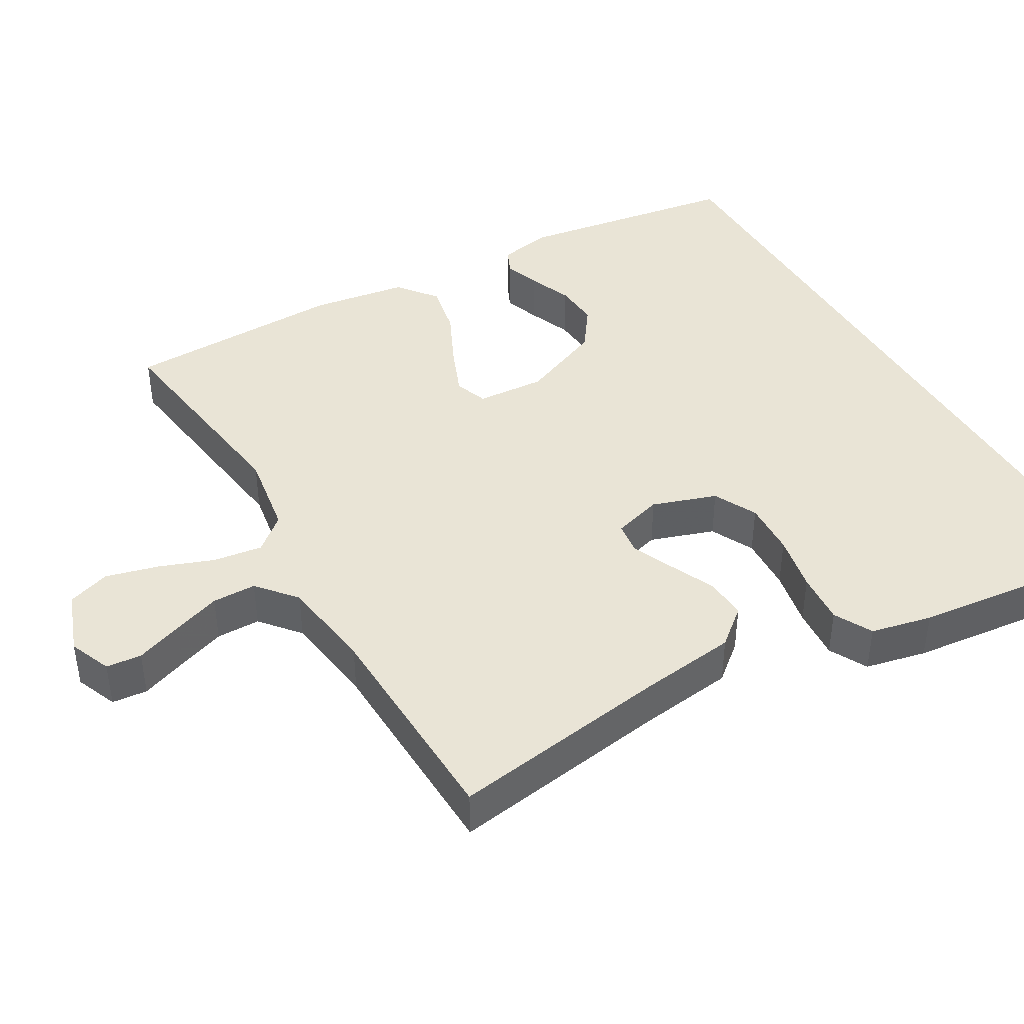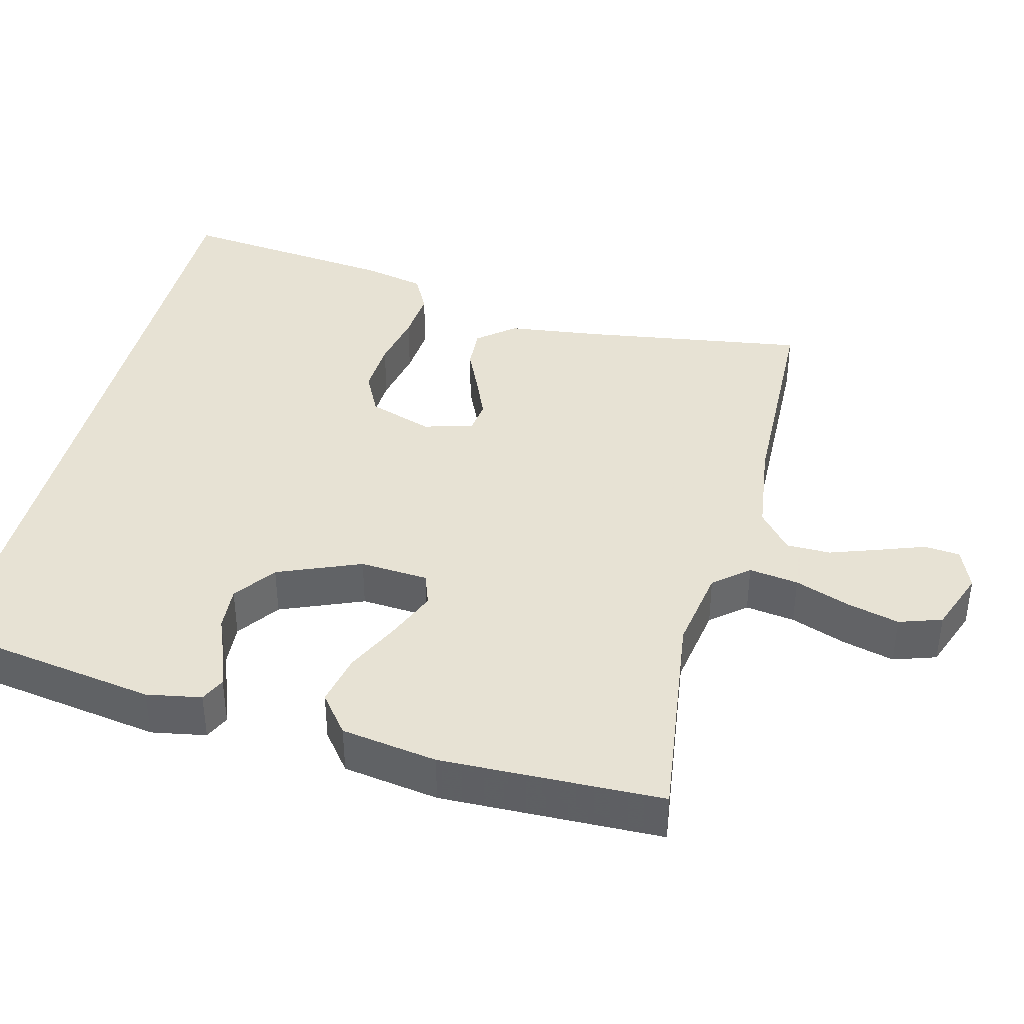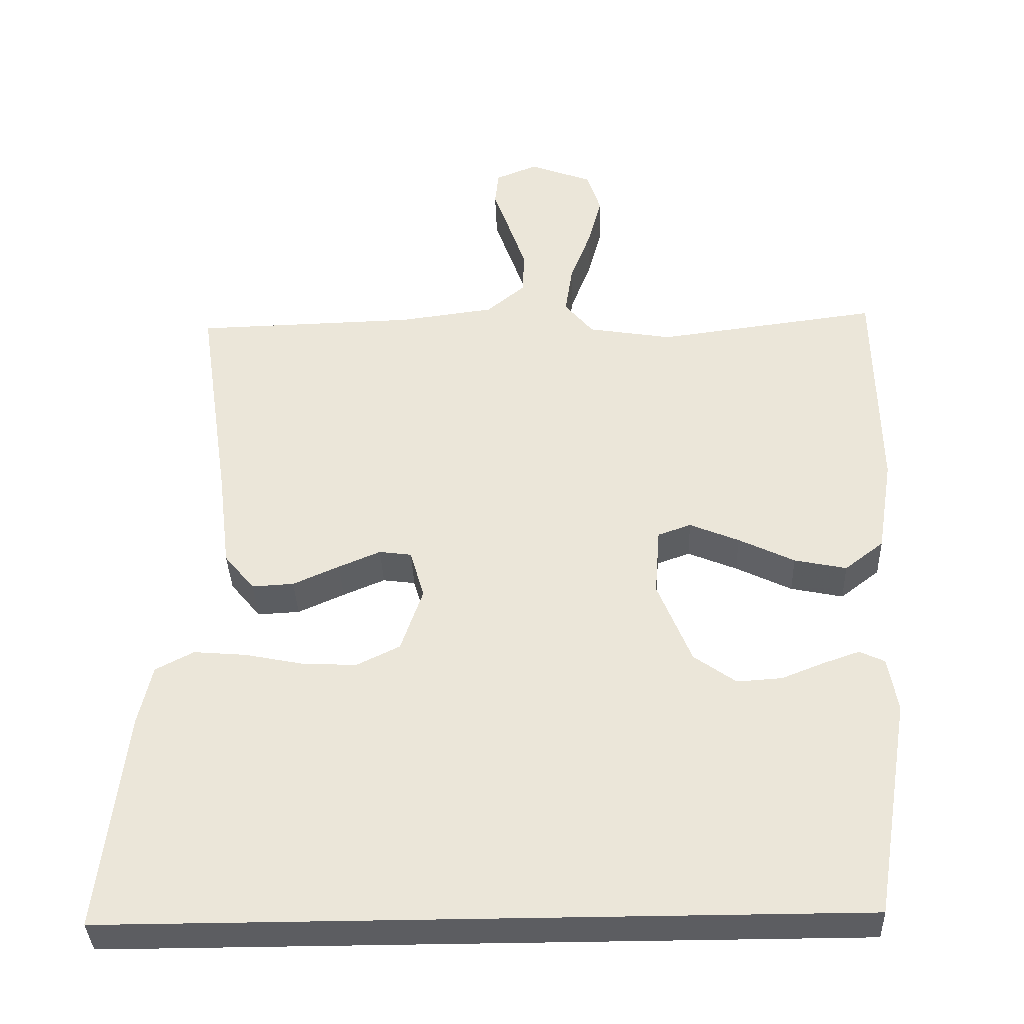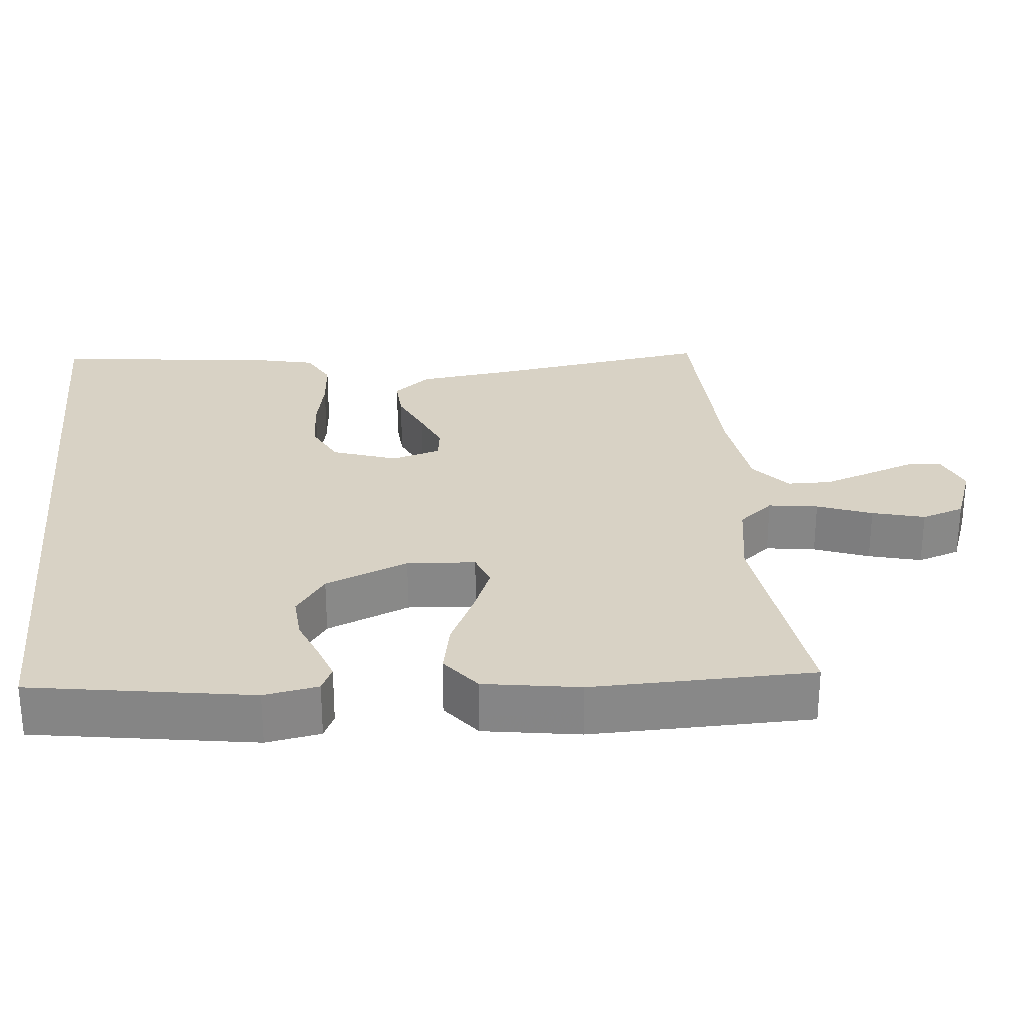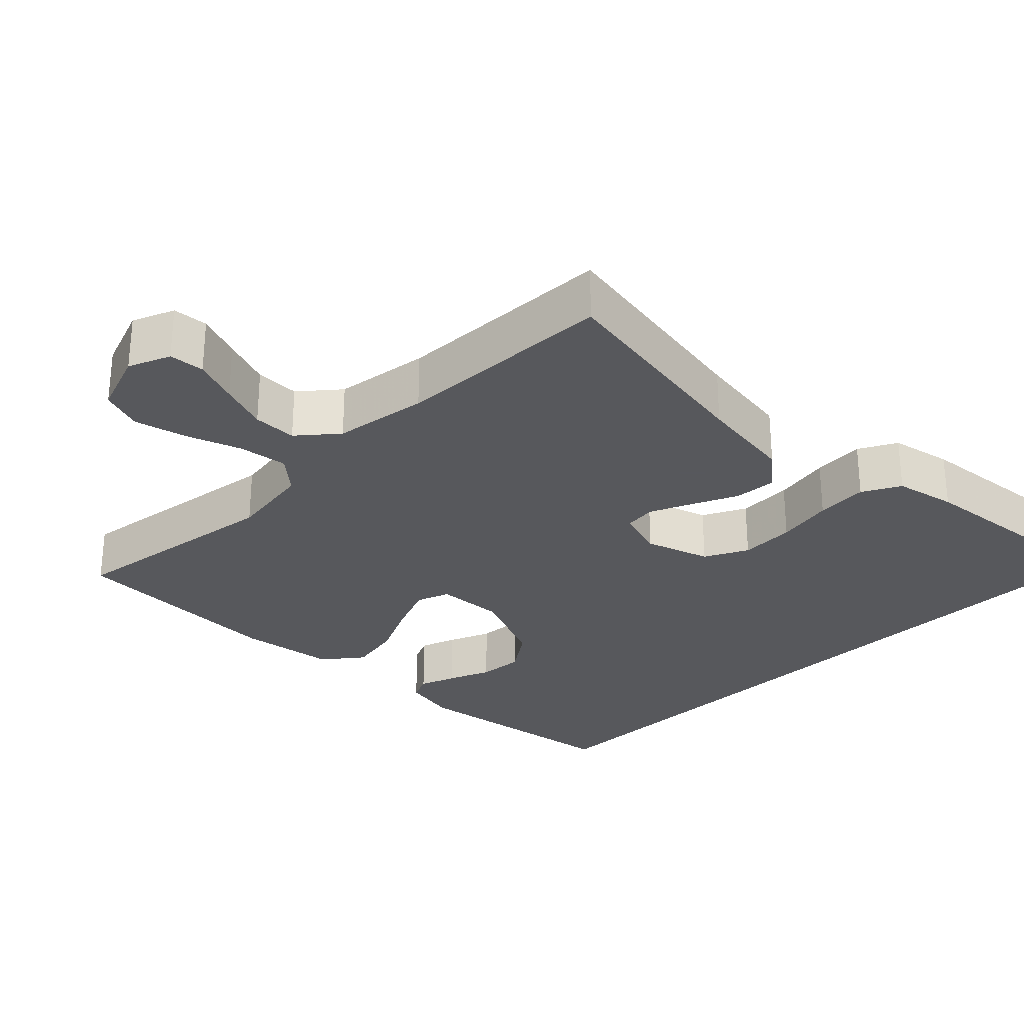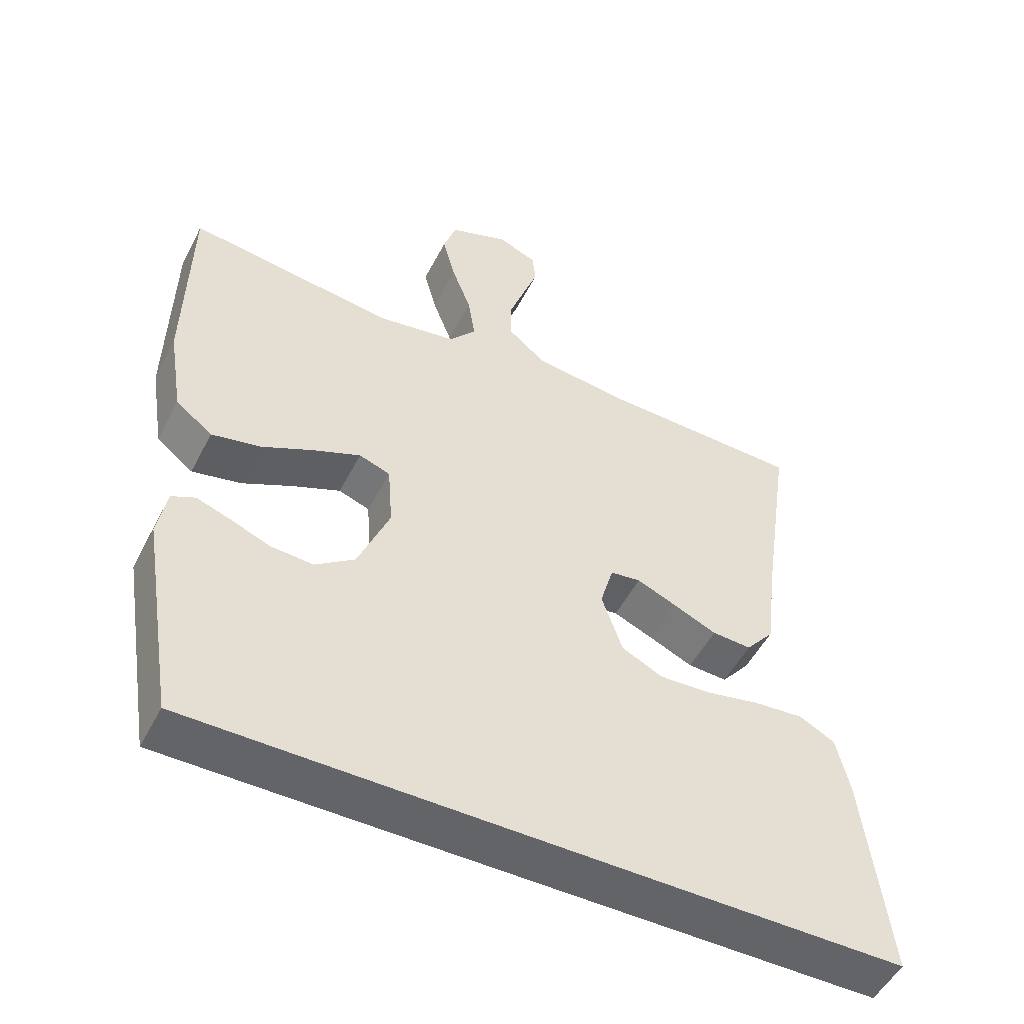
<metadata>
{"format":"obj","ext":"obj","renderer":"f3d","projection":"perspective","resolution":1024,"background":"white","views":[{"elev":42.6,"azim":59.5,"up":"+Y"},{"elev":39.7,"azim":-76.0,"up":"+Y"},{"elev":-36.6,"azim":-178.0,"up":"+Z"},{"elev":27.7,"azim":-95.8,"up":"+Y"},{"elev":-28.8,"azim":44.3,"up":"+Y"},{"elev":-51.3,"azim":-26.7,"up":"+Z"}]}
</metadata>
<code>
v -0.5 0.07 0.5
v -0.2 0.07 0.461
v -0.086 0.07 0.48
v -0.047 0.07 0.527
v -0.057 0.07 0.594
v -0.085 0.07 0.668
v -0.104 0.07 0.739
v -0.085 0.07 0.797
v 0 0.07 0.829
v 0.057 0.07 0.806
v 0.062 0.07 0.758
v 0.04 0.07 0.696
v 0.017 0.07 0.629
v 0.018 0.07 0.569
v 0.071 0.07 0.525
v 0.2 0.07 0.508
v 0.5 0.07 0.5
v 0.456 0.07 0.2
v 0.44 0.07 0.068
v 0.399 0.07 0.018
v 0.342 0.07 0.021
v 0.279 0.07 0.049
v 0.222 0.07 0.073
v 0.178 0.07 0.067
v 0.159 0.07 0
v 0.189 0.07 -0.087
v 0.248 0.07 -0.116
v 0.323 0.07 -0.112
v 0.401 0.07 -0.096
v 0.472 0.07 -0.09
v 0.524 0.07 -0.117
v 0.543 0.07 -0.2
v 0.578 0.07 -0.5
v -0.434 0.07 -0.5
v -0.483 0.07 -0.2
v -0.47 0.07 -0.126
v -0.436 0.07 -0.11
v -0.387 0.07 -0.127
v -0.329 0.07 -0.15
v -0.268 0.07 -0.154
v -0.211 0.07 -0.113
v -0.165 0.07 0
v -0.172 0.07 0.093
v -0.217 0.07 0.109
v -0.284 0.07 0.081
v -0.36 0.07 0.044
v -0.431 0.07 0.029
v -0.484 0.07 0.07
v -0.505 0.07 0.2
v -0.5 0 0.5
v -0.2 0 0.461
v -0.086 0 0.48
v -0.047 0 0.527
v -0.057 0 0.594
v -0.085 0 0.668
v -0.104 0 0.739
v -0.085 0 0.797
v 0 0 0.829
v 0.057 0 0.806
v 0.062 0 0.758
v 0.04 0 0.696
v 0.017 0 0.629
v 0.018 0 0.569
v 0.071 0 0.525
v 0.2 0 0.508
v 0.5 0 0.5
v 0.456 0 0.2
v 0.44 0 0.068
v 0.399 0 0.018
v 0.342 0 0.021
v 0.279 0 0.049
v 0.222 0 0.073
v 0.178 0 0.067
v 0.159 0 0
v 0.189 0 -0.087
v 0.248 0 -0.116
v 0.323 0 -0.112
v 0.401 0 -0.096
v 0.472 0 -0.09
v 0.524 0 -0.117
v 0.543 0 -0.2
v 0.578 0 -0.5
v -0.434 0 -0.5
v -0.483 0 -0.2
v -0.47 0 -0.126
v -0.436 0 -0.11
v -0.387 0 -0.127
v -0.329 0 -0.15
v -0.268 0 -0.154
v -0.211 0 -0.113
v -0.165 0 0
v -0.172 0 0.093
v -0.217 0 0.109
v -0.284 0 0.081
v -0.36 0 0.044
v -0.431 0 0.029
v -0.484 0 0.07
v -0.505 0 0.2
f 48 49 1 2
f 45 46 47 48
f 44 45 48 2
f 43 44 2 3
f 42 43 3 4
f 36 37 38 39
f 34 35 36 39
f 34 39 40
f 33 34 40 41
f 28 29 30 31
f 27 28 31 32
f 19 20 21 22
f 18 19 22 23
f 16 17 18 23
f 15 16 23 24
f 9 10 11 12
f 9 12 13
f 8 9 13 14
f 5 6 7 8
f 4 5 8 14
f 32 33 41 42
f 27 32 42
f 26 27 42
f 25 26 42 4
f 15 24 25
f 4 14 15 25
f 51 50 98 97
f 97 96 95 94
f 51 97 94 93
f 52 51 93 92
f 53 52 92 91
f 88 87 86 85
f 88 85 84 83
f 89 88 83
f 90 89 83 82
f 80 79 78 77
f 81 80 77 76
f 71 70 69 68
f 72 71 68 67
f 72 67 66 65
f 73 72 65 64
f 61 60 59 58
f 62 61 58
f 63 62 58 57
f 57 56 55 54
f 63 57 54 53
f 91 90 82 81
f 91 81 76
f 91 76 75
f 53 91 75 74
f 74 73 64
f 74 64 63 53
f 1 50 51 2
f 2 51 52 3
f 3 52 53 4
f 4 53 54 5
f 5 54 55 6
f 6 55 56 7
f 7 56 57 8
f 8 57 58 9
f 9 58 59 10
f 10 59 60 11
f 11 60 61 12
f 12 61 62 13
f 13 62 63 14
f 14 63 64 15
f 15 64 65 16
f 16 65 66 17
f 17 66 67 18
f 18 67 68 19
f 19 68 69 20
f 20 69 70 21
f 21 70 71 22
f 22 71 72 23
f 23 72 73 24
f 24 73 74 25
f 25 74 75 26
f 26 75 76 27
f 27 76 77 28
f 28 77 78 29
f 29 78 79 30
f 30 79 80 31
f 31 80 81 32
f 32 81 82 33
f 33 82 83 34
f 34 83 84 35
f 35 84 85 36
f 36 85 86 37
f 37 86 87 38
f 38 87 88 39
f 39 88 89 40
f 40 89 90 41
f 41 90 91 42
f 42 91 92 43
f 43 92 93 44
f 44 93 94 45
f 45 94 95 46
f 46 95 96 47
f 47 96 97 48
f 48 97 98 49
f 49 98 50 1

</code>
